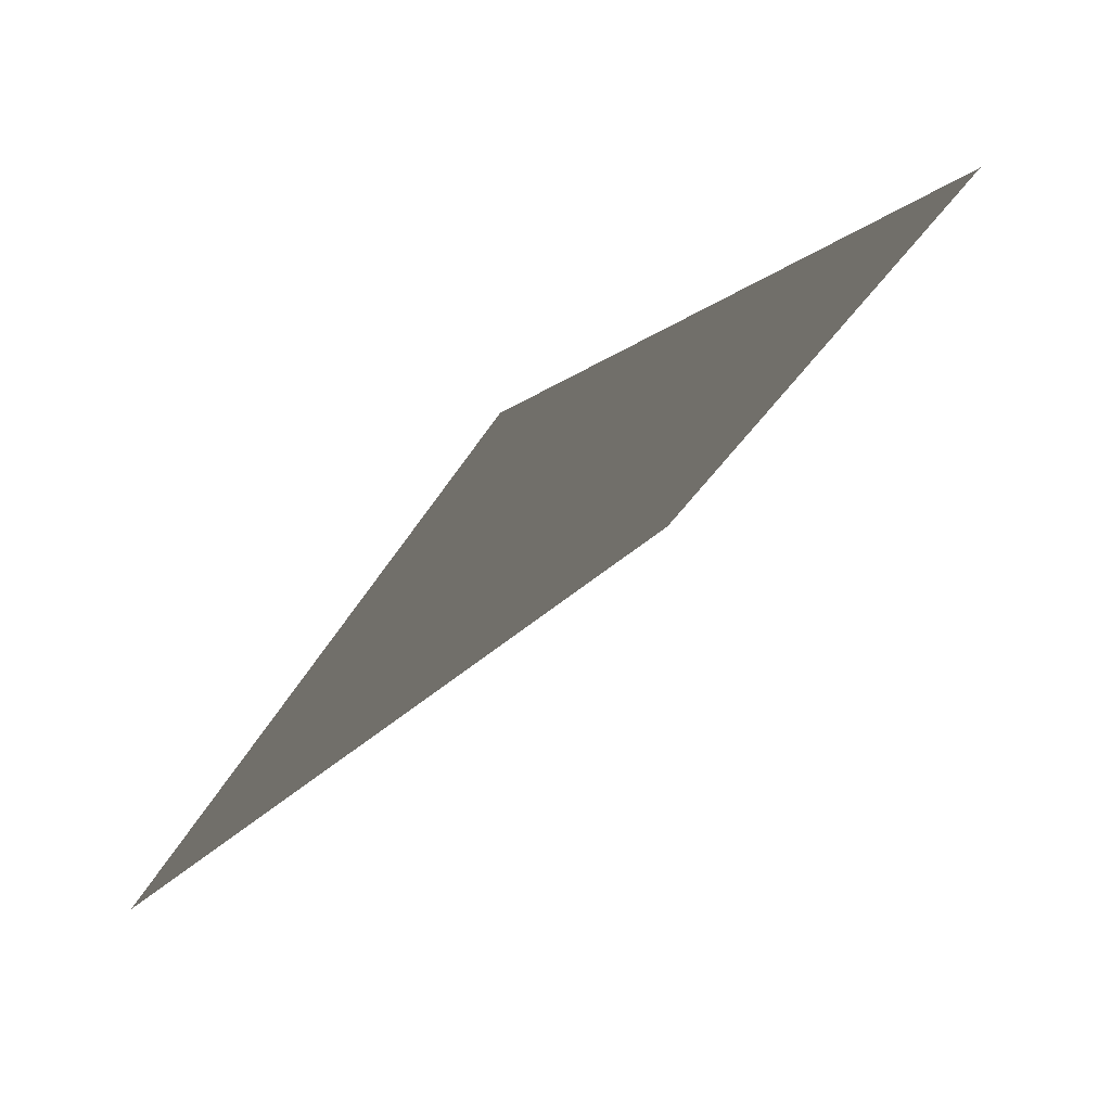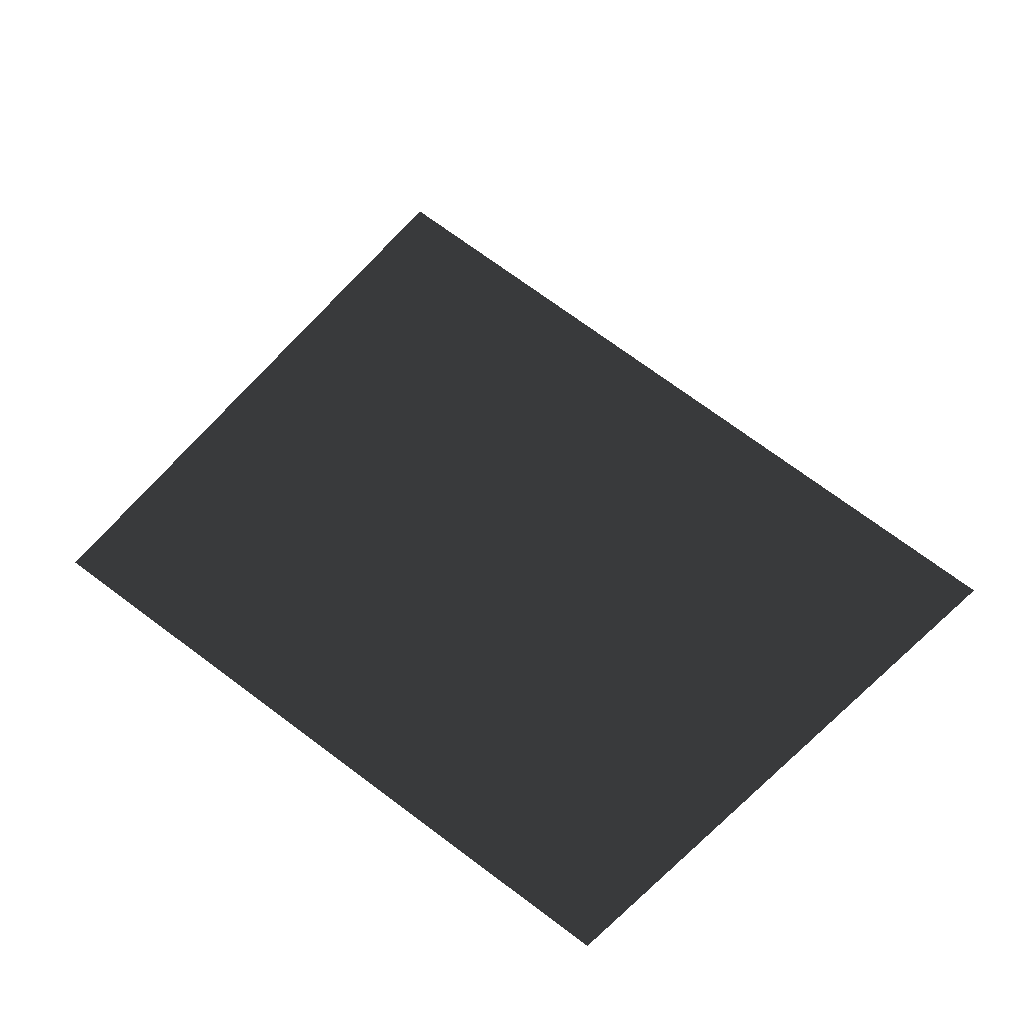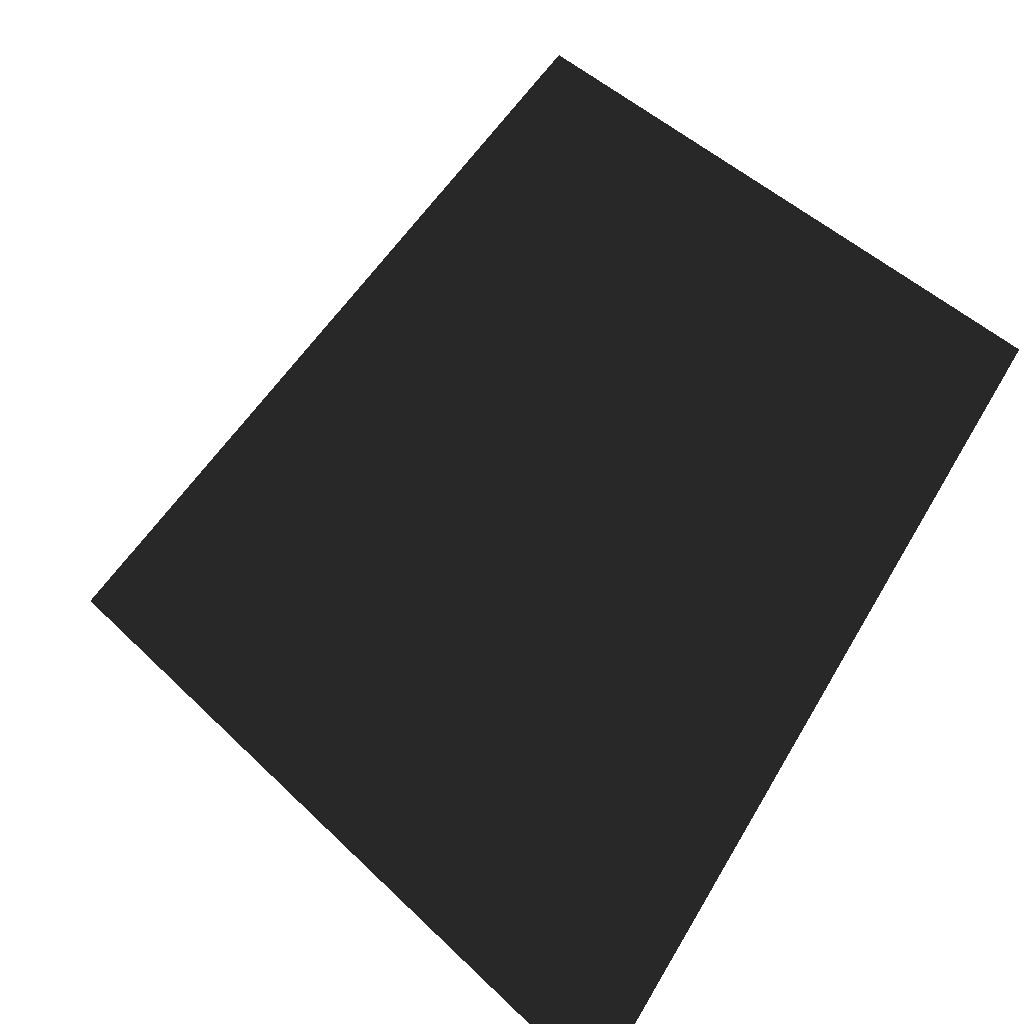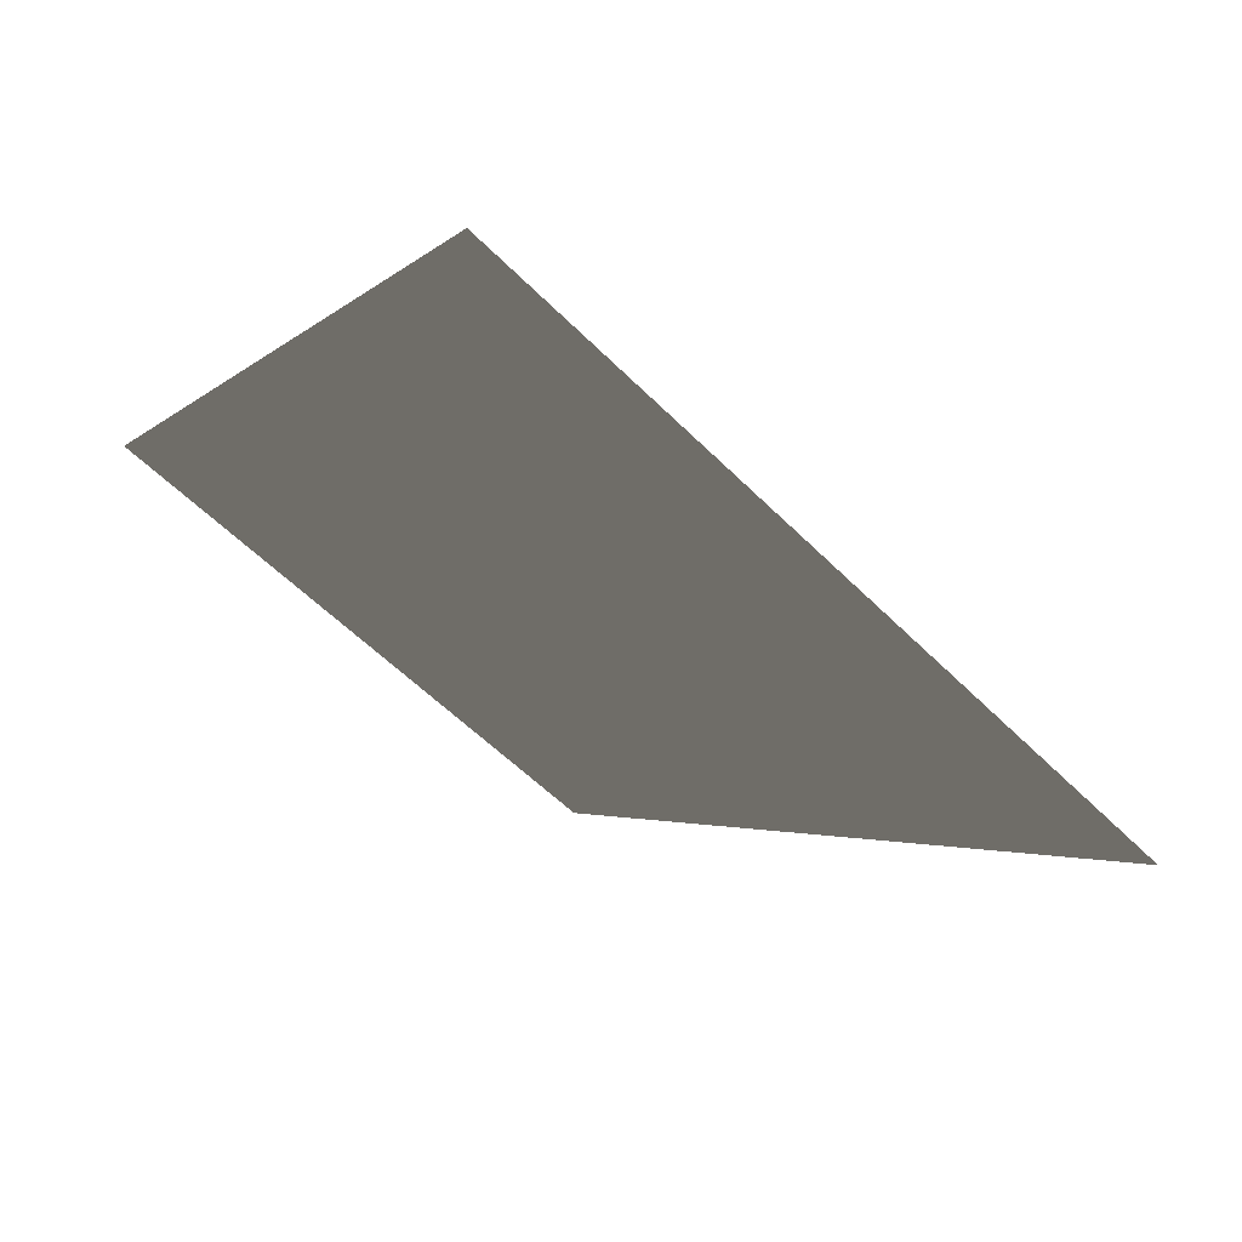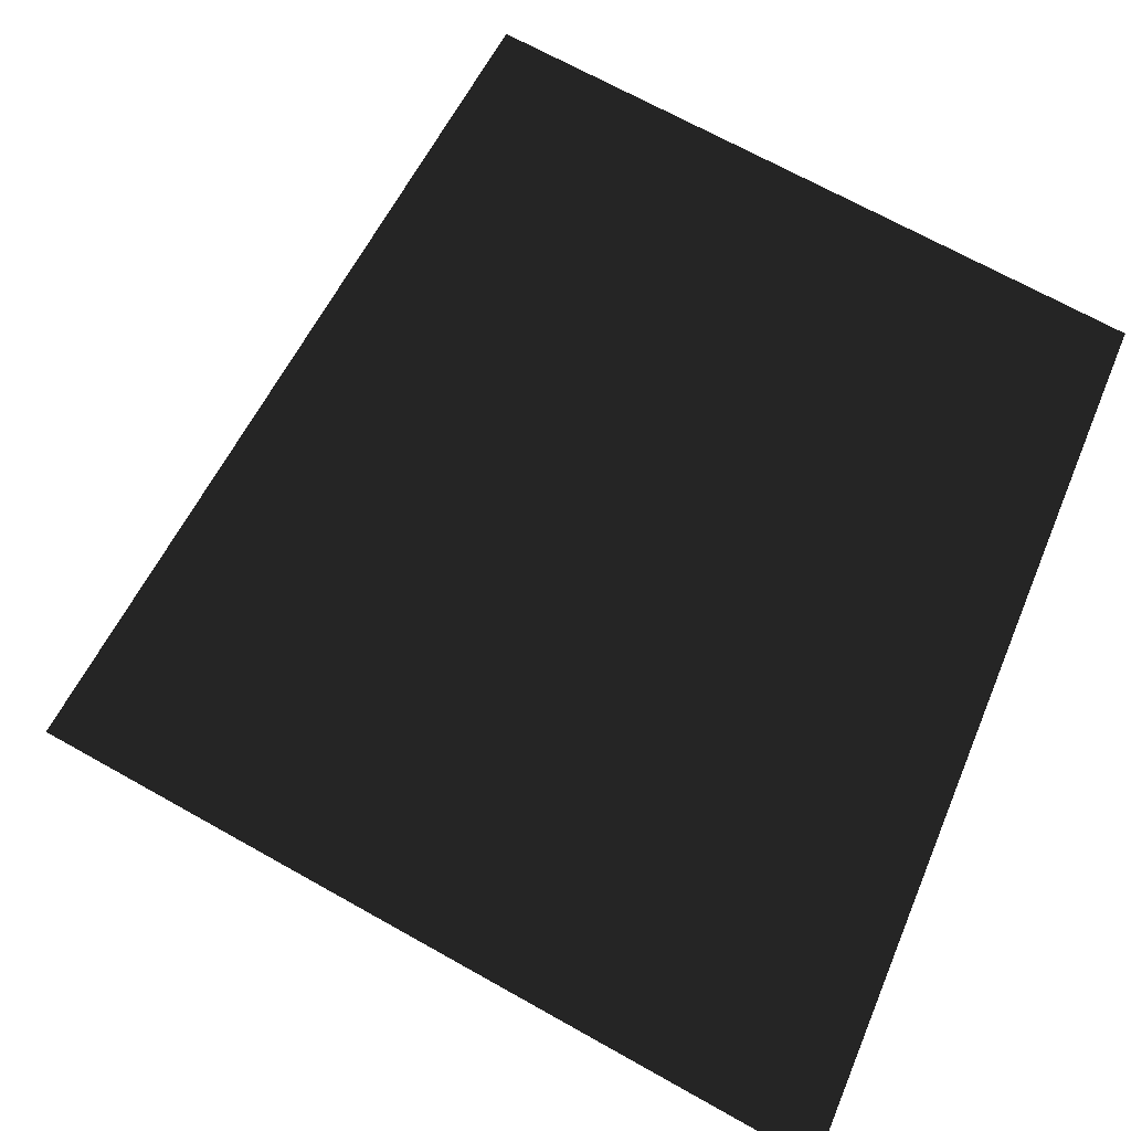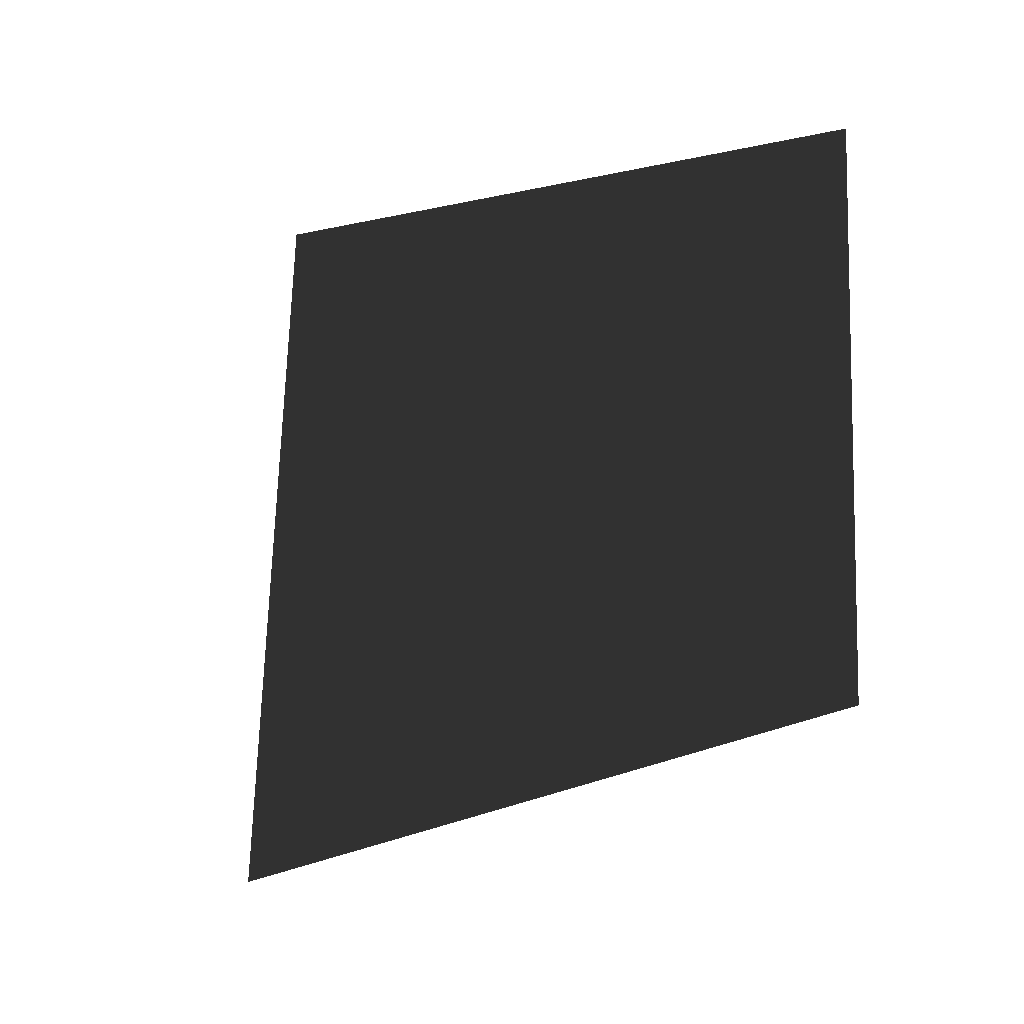
<metadata>
{"format":"obj","ext":"obj","renderer":"f3d","projection":"perspective","resolution":1024,"background":"white","views":[{"elev":-54.6,"azim":66.1,"up":"+Z"},{"elev":76.8,"azim":53.2,"up":"+Y"},{"elev":22.7,"azim":49.7,"up":"+Z"},{"elev":-50.6,"azim":150.0,"up":"+Y"},{"elev":32.6,"azim":28.2,"up":"+Z"},{"elev":66.1,"azim":-71.6,"up":"+Y"}]}
</metadata>
<code>
o #ID53
v -0.1176 0.01688 -0.01939
v -0.1261 0.01638 -0.01687
v -0.1169 0.02179 -0.01252
v -0.1234 0.02141 -0.01059
v -0.1261 0.01638 -0.01687
v -0.1169 0.02179 -0.01252
v -0.1234 0.02141 -0.01059
v -0.1176 0.01688 -0.01939
f 3 2 1
f 2 3 4
f 7 6 5
f 8 5 6

</code>
